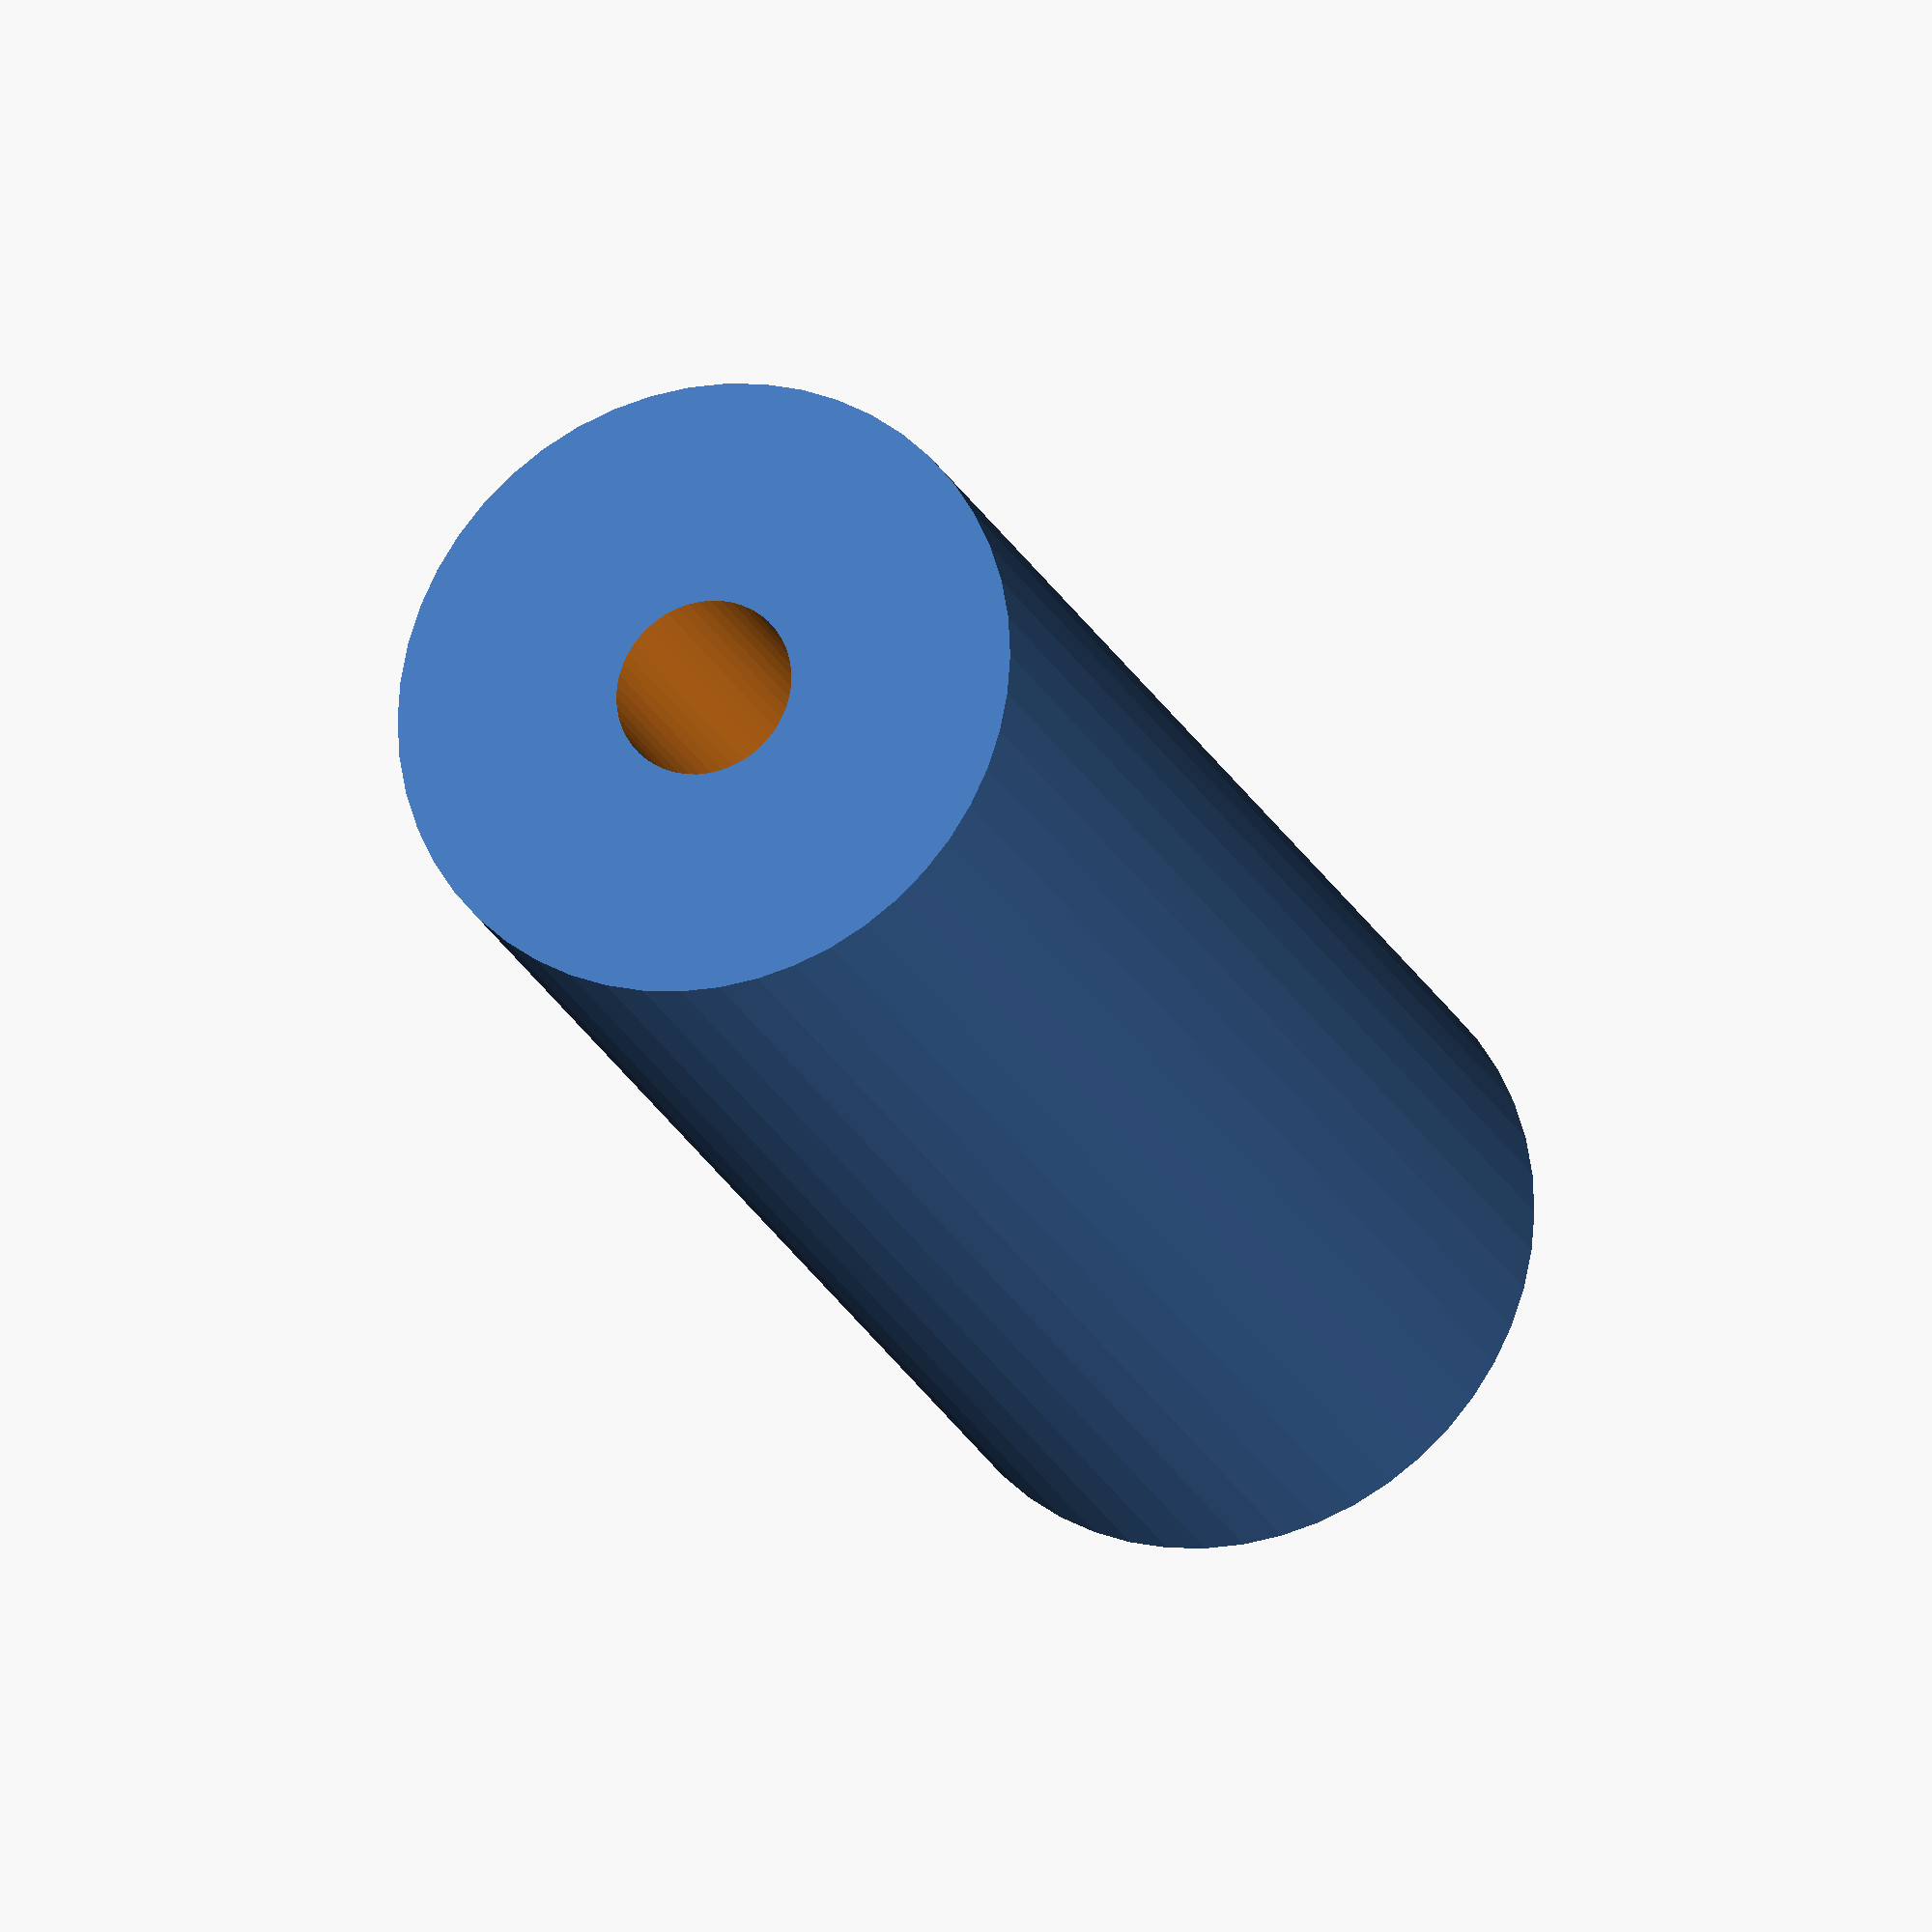
<openscad>
$fn = 50;


difference() {
	union() {
		translate(v = [0, 0, -36.0000000000]) {
			cylinder(h = 72, r = 14.0000000000);
		}
	}
	union() {
		translate(v = [0, 0, -100.0000000000]) {
			cylinder(h = 200, r = 4.0000000000);
		}
	}
}
</openscad>
<views>
elev=200.7 azim=310.3 roll=161.6 proj=o view=wireframe
</views>
